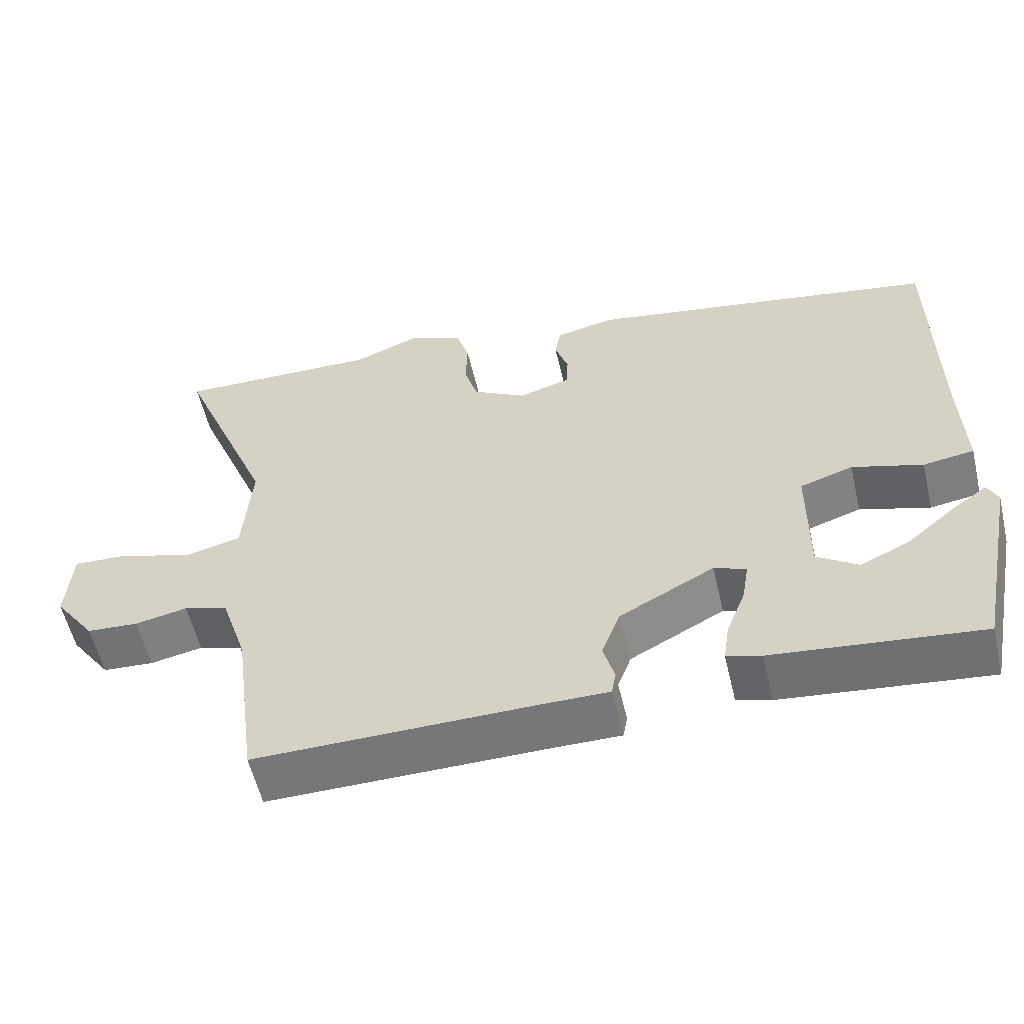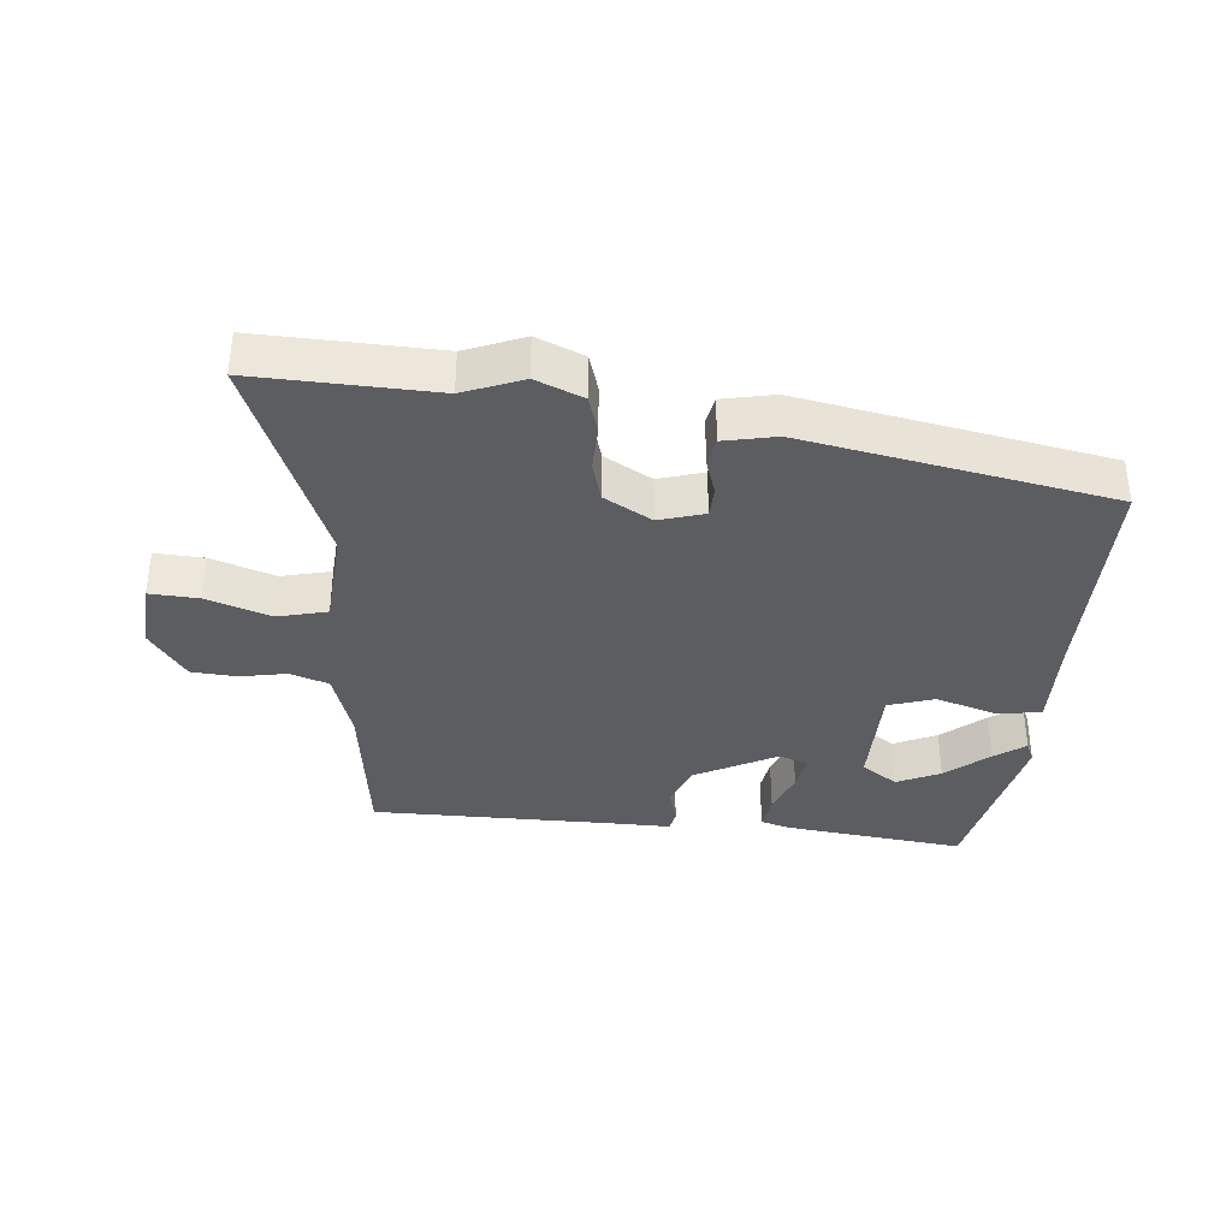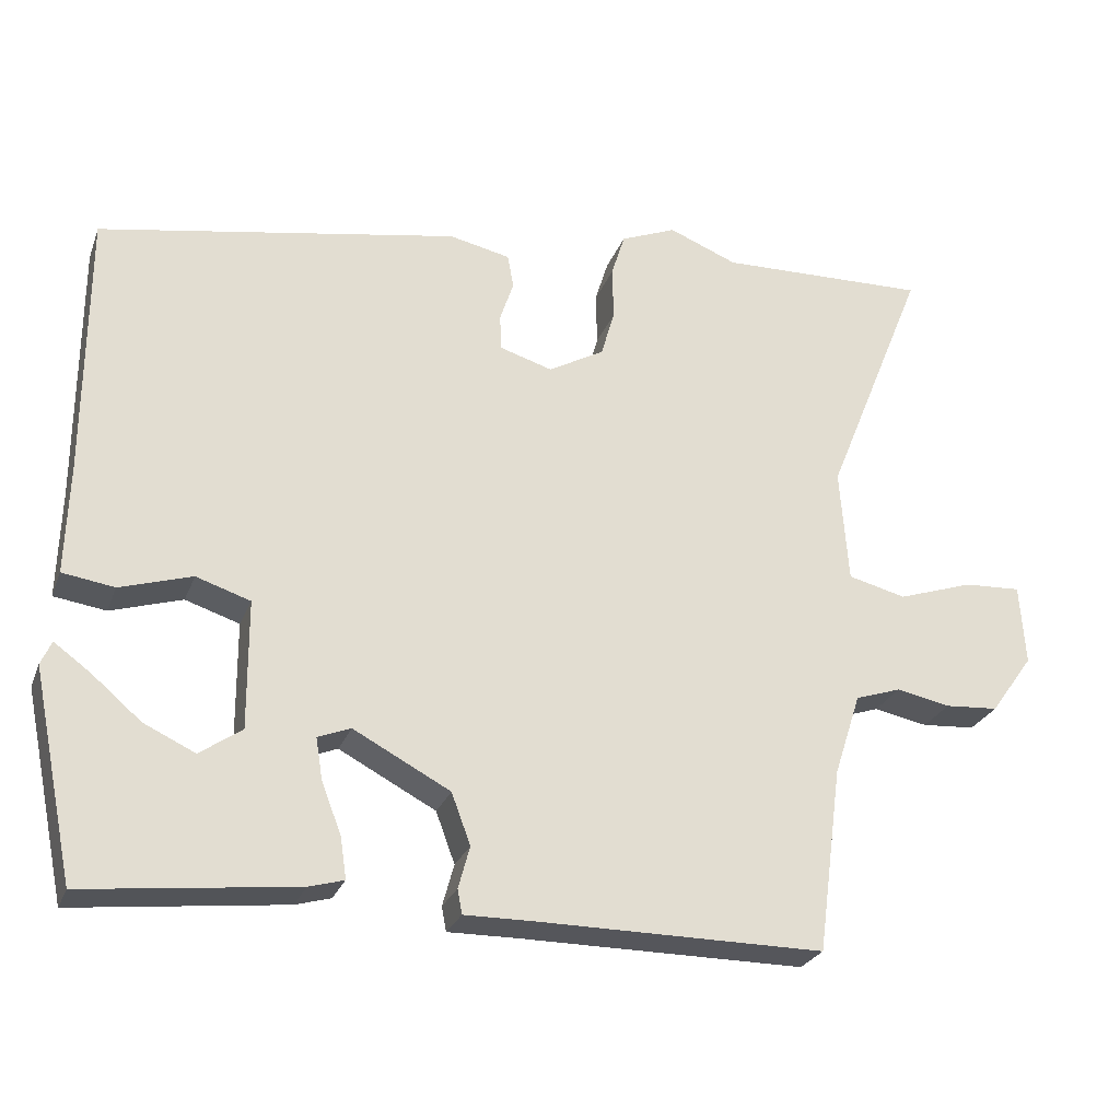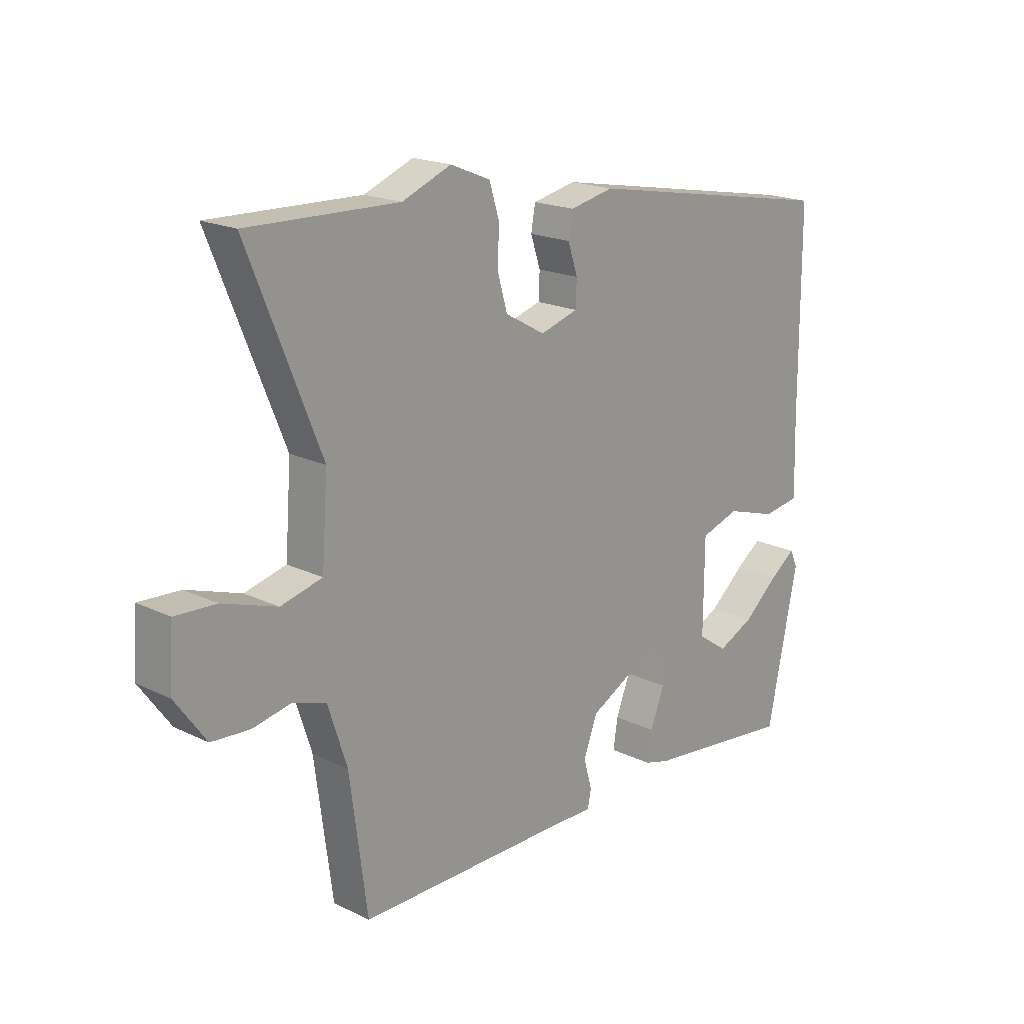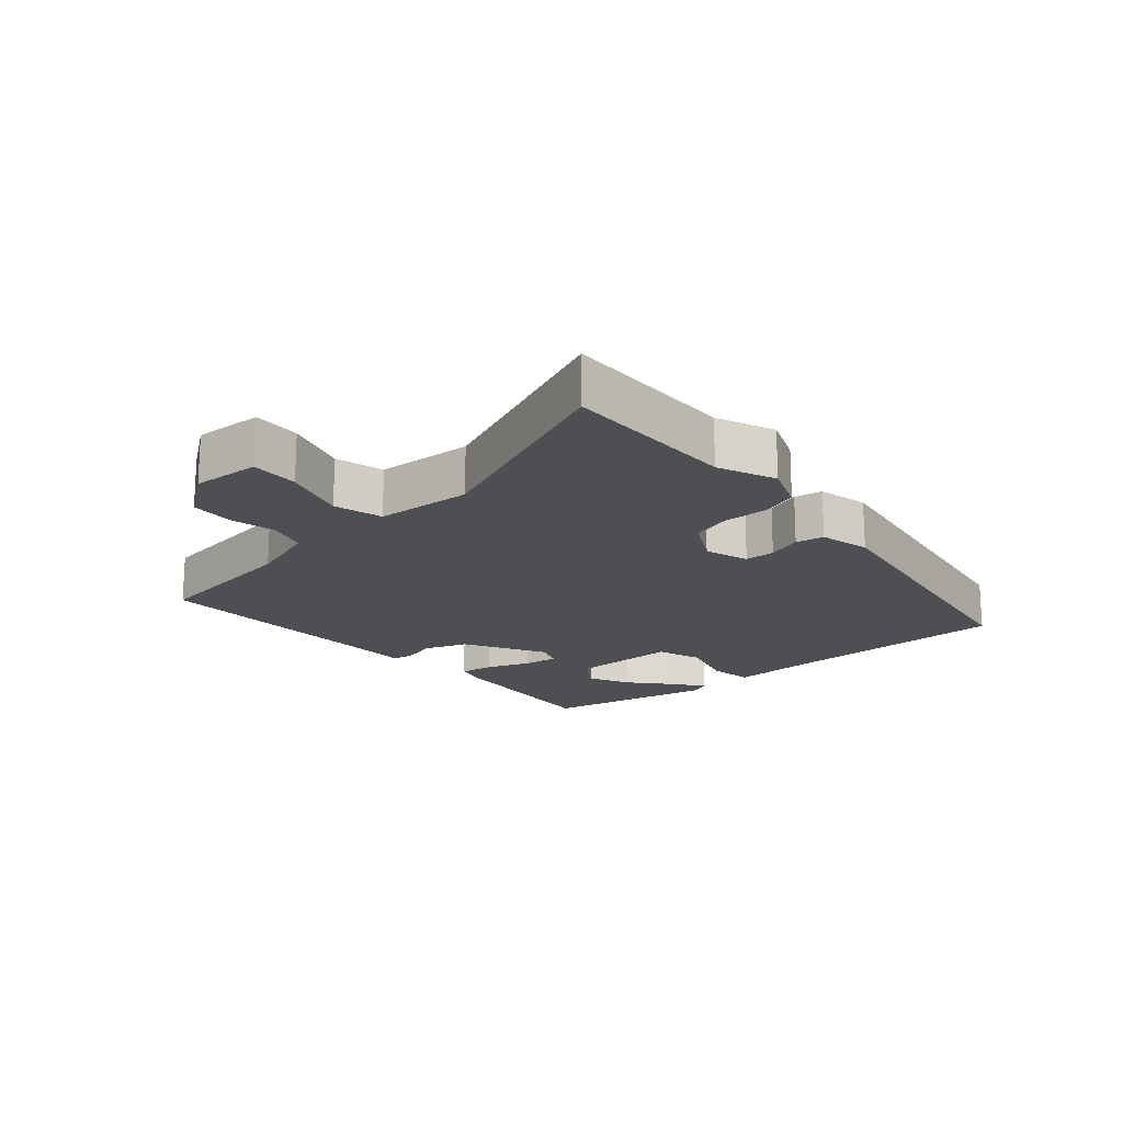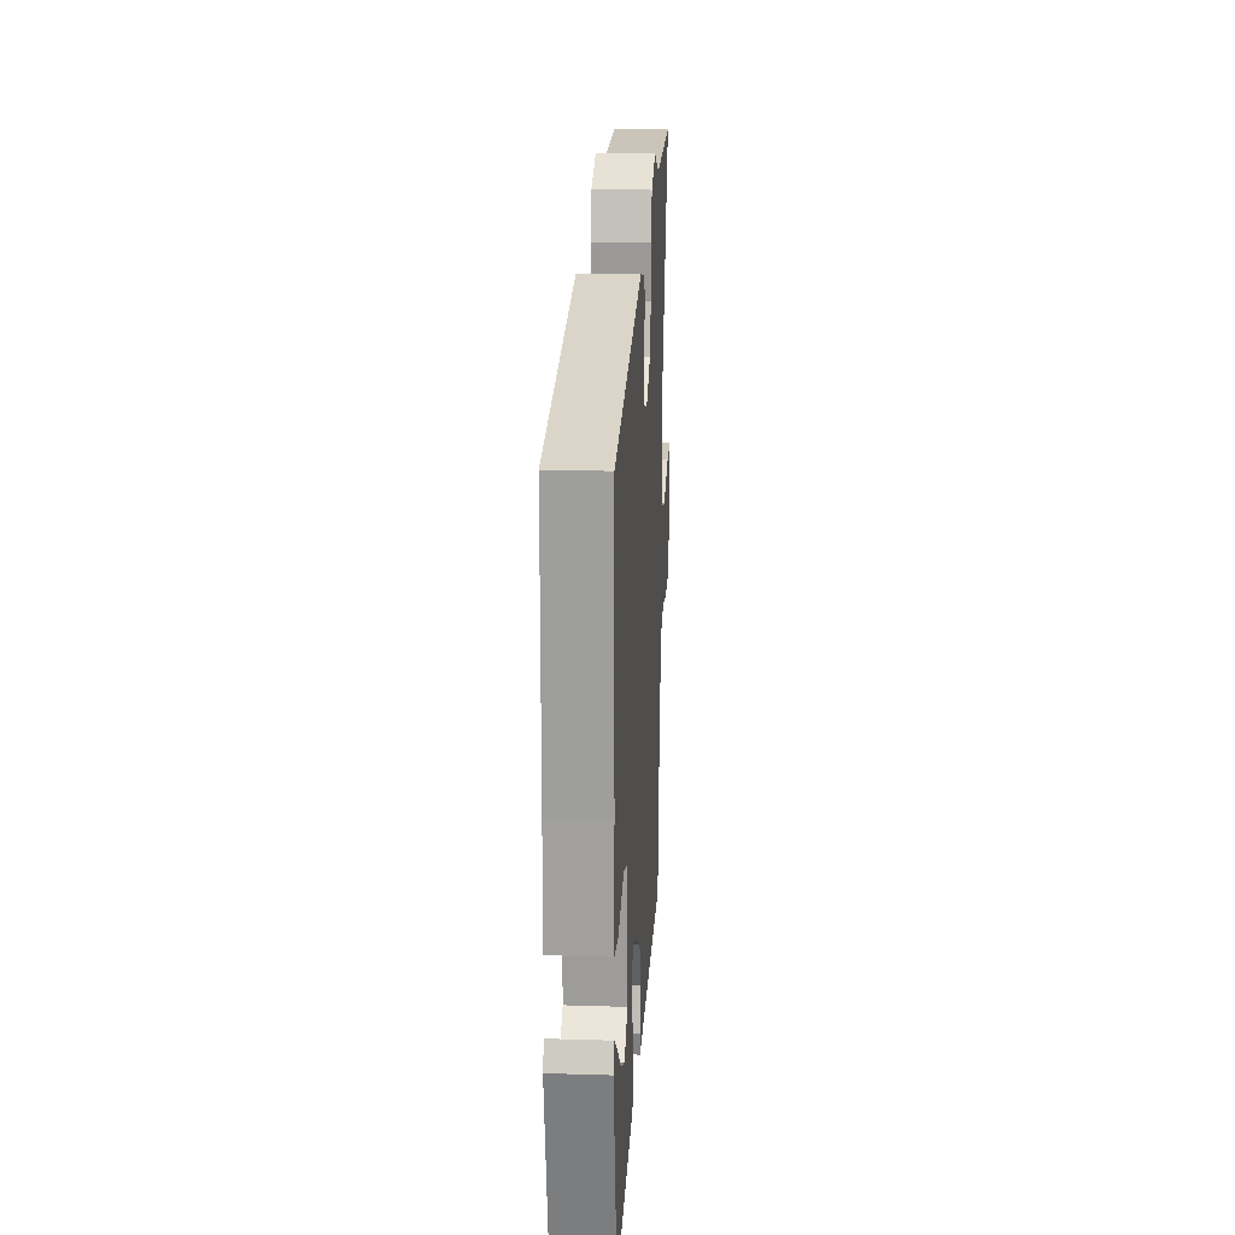
<metadata>
{"format":"obj","ext":"obj","renderer":"f3d","projection":"perspective","resolution":1024,"background":"white","views":[{"elev":-57.2,"azim":13.3,"up":"+Z"},{"elev":-36.1,"azim":-5.5,"up":"+Y"},{"elev":-26.2,"azim":161.9,"up":"+Z"},{"elev":19.0,"azim":-47.4,"up":"+Z"},{"elev":-18.0,"azim":-48.3,"up":"+Y"},{"elev":18.9,"azim":93.4,"up":"+Z"}]}
</metadata>
<code>
v 0.444 0.07 -0.515
v 0.167 0.07 -0.483
v 0.121 0.07 -0.47
v 0.129 0.07 -0.416
v 0.155 0.07 -0.349
v 0.164 0.07 -0.294
v 0.121 0.07 -0.277
v -0.006 0.07 -0.344
v -0.031 0.07 -0.411
v -0.016 0.07 -0.466
v -0.022 0.07 -0.498
v -0.113 0.07 -0.497
v -0.488 0.07 -0.498
v -0.52 0.07 -0.256
v -0.555 0.07 -0.148
v -0.615 0.07 -0.128
v -0.686 0.07 -0.142
v -0.756 0.07 -0.137
v -0.812 0.07 -0.059
v -0.805 0.07 0.047
v -0.73 0.07 0.043
v -0.631 0.07 0.01
v -0.555 0.07 0.029
v -0.544 0.07 0.179
v -0.676 0.07 0.505
v -0.401 0.07 0.497
v -0.311 0.07 0.533
v -0.238 0.07 0.503
v -0.22 0.07 0.445
v -0.222 0.07 0.376
v -0.204 0.07 0.314
v -0.131 0.07 0.273
v -0.062 0.07 0.294
v -0.06 0.07 0.341
v -0.078 0.07 0.395
v -0.07 0.07 0.439
v 0.01 0.07 0.456
v 0.481 0.07 0.37
v 0.482 0.07 0.02
v 0.486 0.07 -0.122
v 0.418 0.07 -0.132
v 0.324 0.07 -0.103
v 0.253 0.07 -0.126
v 0.252 0.07 -0.295
v 0.307 0.07 -0.333
v 0.374 0.07 -0.302
v 0.439 0.07 -0.247
v 0.486 0.07 -0.213
v 0.5 0.07 -0.244
v 0.444 0 -0.515
v 0.167 0 -0.483
v 0.121 0 -0.47
v 0.129 0 -0.416
v 0.155 0 -0.349
v 0.164 0 -0.294
v 0.121 0 -0.277
v -0.006 0 -0.344
v -0.031 0 -0.411
v -0.016 0 -0.466
v -0.022 0 -0.498
v -0.113 0 -0.497
v -0.488 0 -0.498
v -0.52 0 -0.256
v -0.555 0 -0.148
v -0.615 0 -0.128
v -0.686 0 -0.142
v -0.756 0 -0.137
v -0.812 0 -0.059
v -0.805 0 0.047
v -0.73 0 0.043
v -0.631 0 0.01
v -0.555 0 0.029
v -0.544 0 0.179
v -0.676 0 0.505
v -0.401 0 0.497
v -0.311 0 0.533
v -0.238 0 0.503
v -0.22 0 0.445
v -0.222 0 0.376
v -0.204 0 0.314
v -0.131 0 0.273
v -0.062 0 0.294
v -0.06 0 0.341
v -0.078 0 0.395
v -0.07 0 0.439
v 0.01 0 0.456
v 0.481 0 0.37
v 0.482 0 0.02
v 0.486 0 -0.122
v 0.418 0 -0.132
v 0.324 0 -0.103
v 0.253 0 -0.126
v 0.252 0 -0.295
v 0.307 0 -0.333
v 0.374 0 -0.302
v 0.439 0 -0.247
v 0.486 0 -0.213
v 0.5 0 -0.244
f 46 47 48 49
f 45 46 49 1
f 44 45 1 2
f 43 44 2 3
f 39 40 41 42
f 39 42 43
f 38 39 43
f 37 38 43
f 34 35 36 37
f 33 34 37 43
f 32 33 43
f 31 32 43
f 27 28 29 30
f 26 27 30 31
f 24 25 26 31
f 23 24 31 43
f 19 20 21 22
f 16 17 18 19
f 15 16 19 22
f 12 13 14
f 12 14 15
f 9 10 11 12
f 8 9 12 15
f 7 8 15 22
f 43 3 4 5
f 43 5 6
f 7 22 23 43
f 6 7 43
f 98 97 96 95
f 50 98 95 94
f 51 50 94 93
f 52 51 93 92
f 91 90 89 88
f 92 91 88
f 92 88 87
f 92 87 86
f 86 85 84 83
f 92 86 83 82
f 92 82 81
f 92 81 80
f 79 78 77 76
f 80 79 76 75
f 80 75 74 73
f 92 80 73 72
f 71 70 69 68
f 68 67 66 65
f 71 68 65 64
f 63 62 61
f 64 63 61
f 61 60 59 58
f 64 61 58 57
f 71 64 57 56
f 54 53 52 92
f 55 54 92
f 92 72 71 56
f 92 56 55
f 1 50 51 2
f 2 51 52 3
f 3 52 53 4
f 4 53 54 5
f 5 54 55 6
f 6 55 56 7
f 7 56 57 8
f 8 57 58 9
f 9 58 59 10
f 10 59 60 11
f 11 60 61 12
f 12 61 62 13
f 13 62 63 14
f 14 63 64 15
f 15 64 65 16
f 16 65 66 17
f 17 66 67 18
f 18 67 68 19
f 19 68 69 20
f 20 69 70 21
f 21 70 71 22
f 22 71 72 23
f 23 72 73 24
f 24 73 74 25
f 25 74 75 26
f 26 75 76 27
f 27 76 77 28
f 28 77 78 29
f 29 78 79 30
f 30 79 80 31
f 31 80 81 32
f 32 81 82 33
f 33 82 83 34
f 34 83 84 35
f 35 84 85 36
f 36 85 86 37
f 37 86 87 38
f 38 87 88 39
f 39 88 89 40
f 40 89 90 41
f 41 90 91 42
f 42 91 92 43
f 43 92 93 44
f 44 93 94 45
f 45 94 95 46
f 46 95 96 47
f 47 96 97 48
f 48 97 98 49
f 49 98 50 1

</code>
